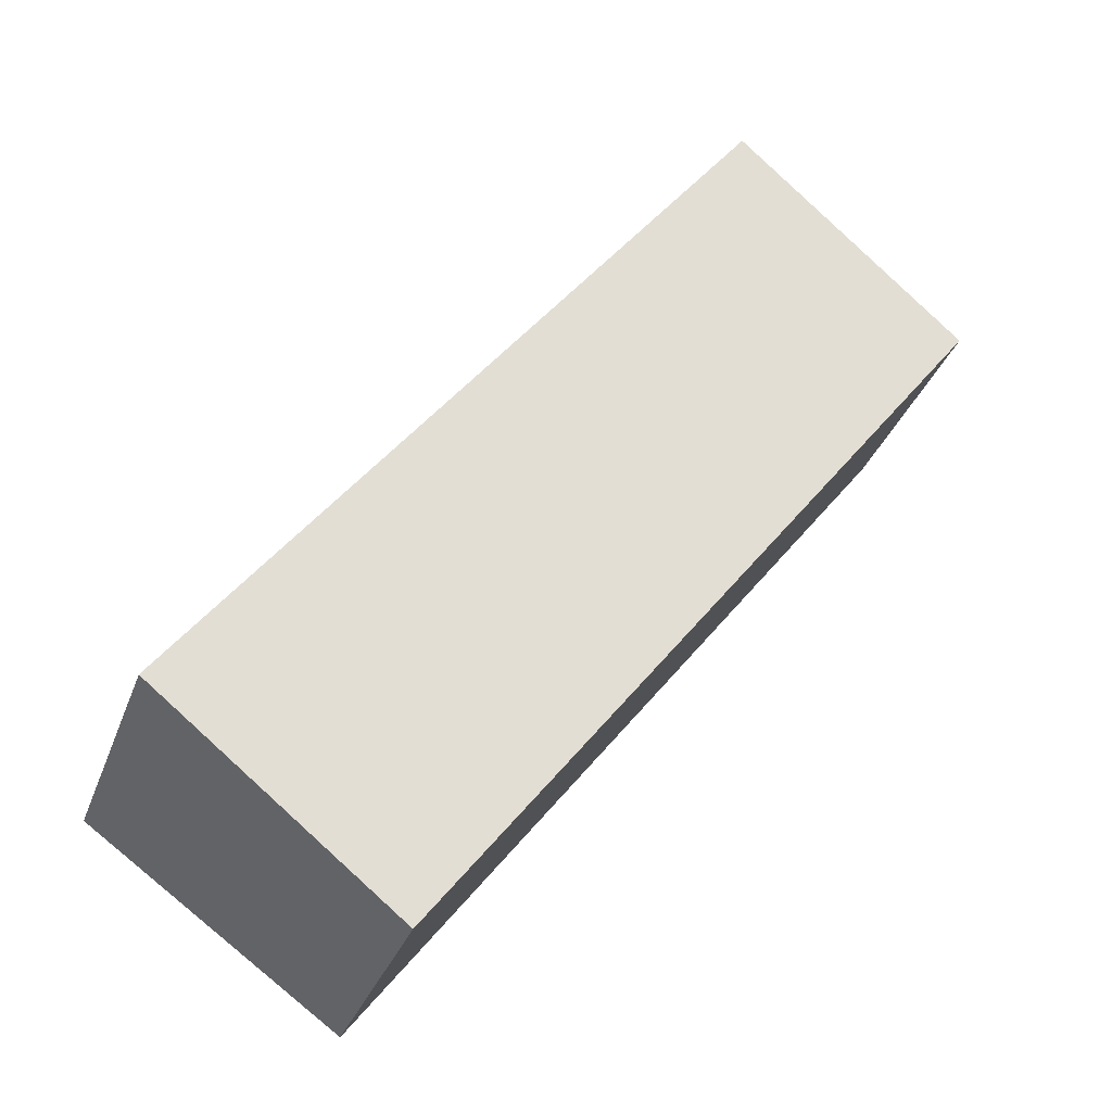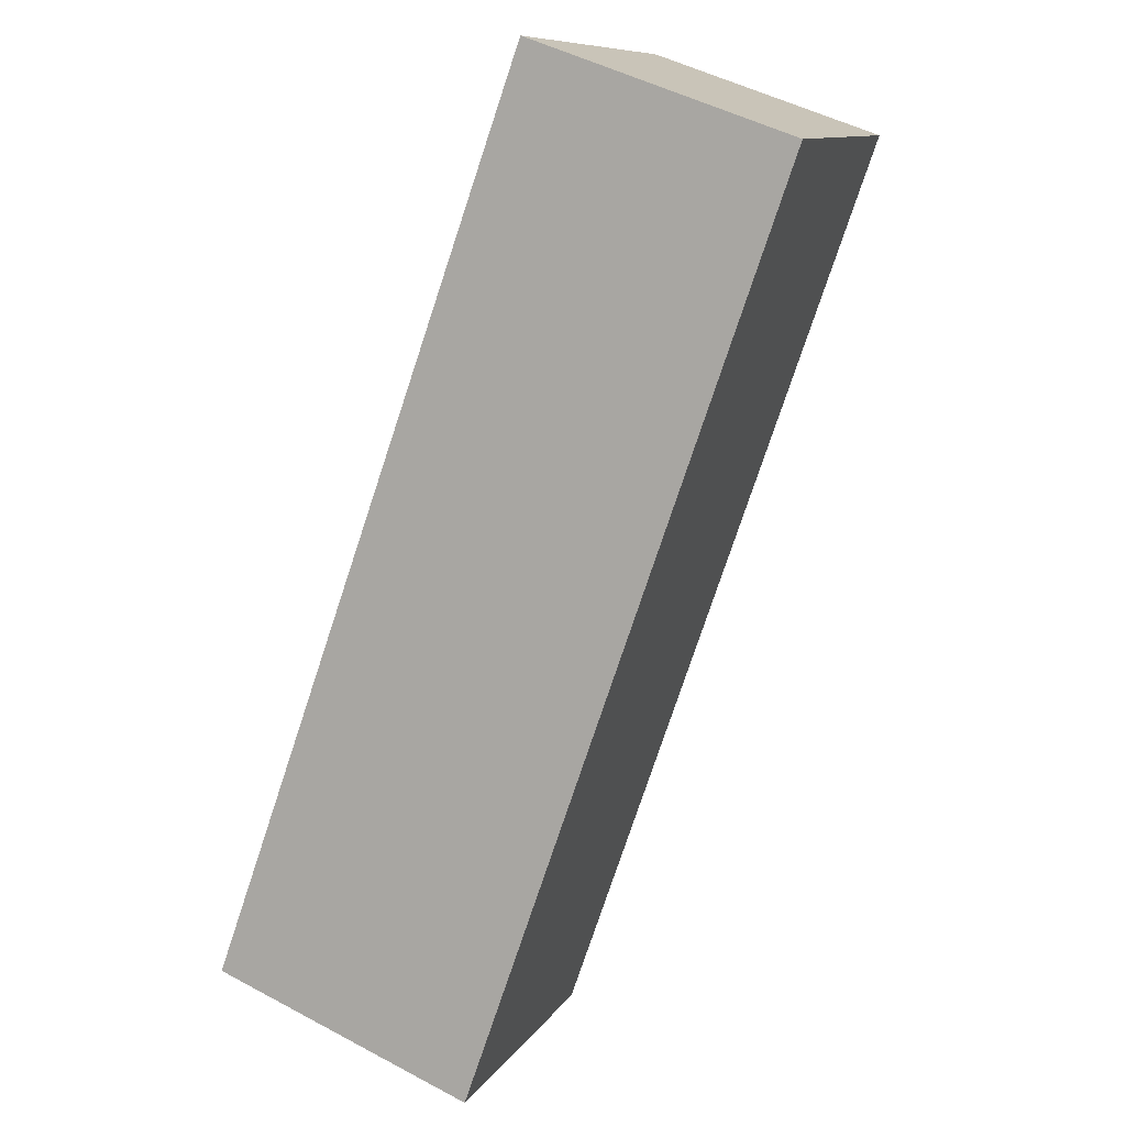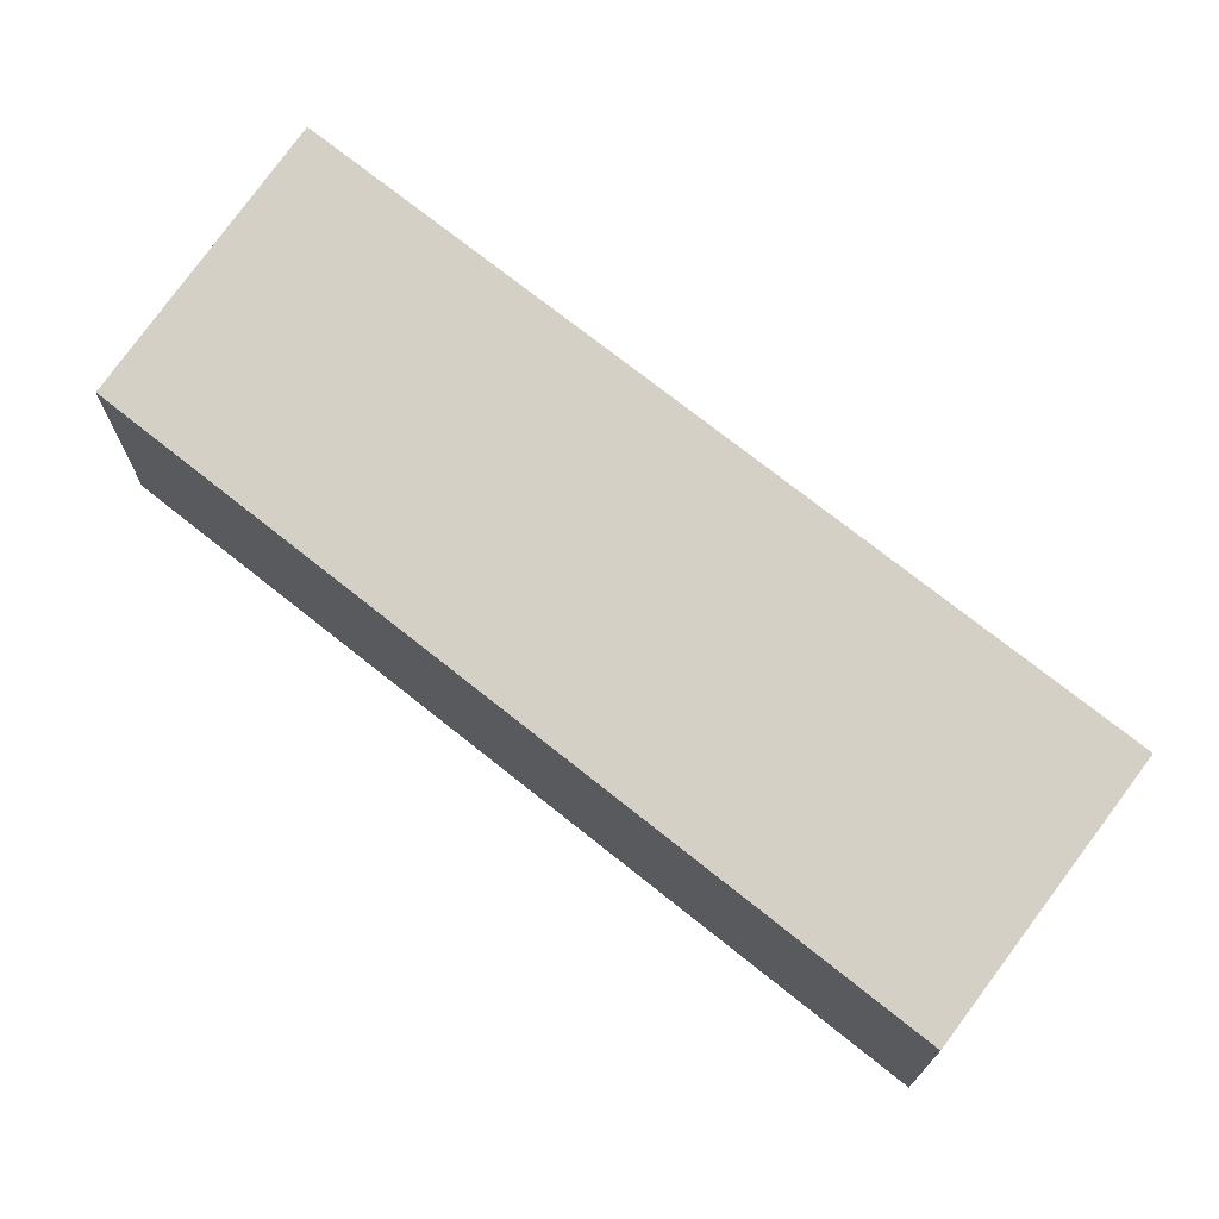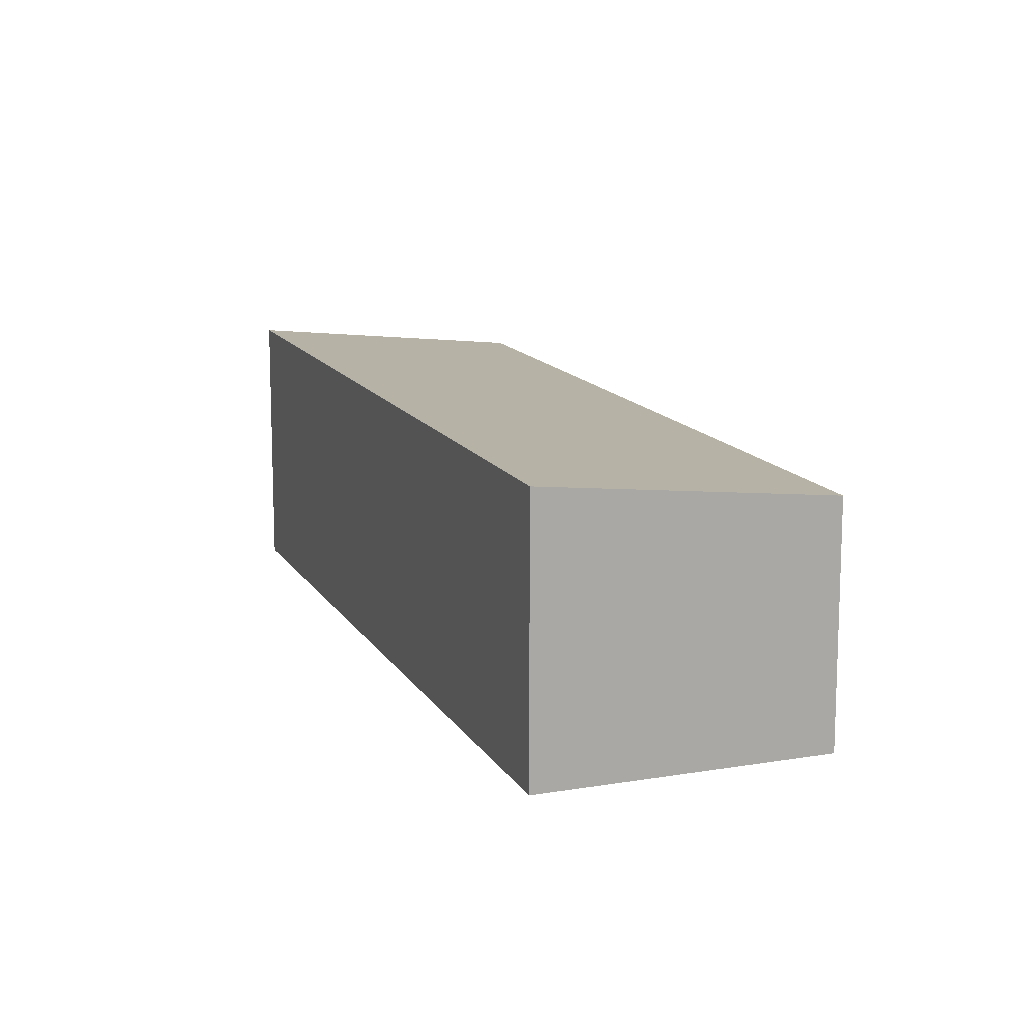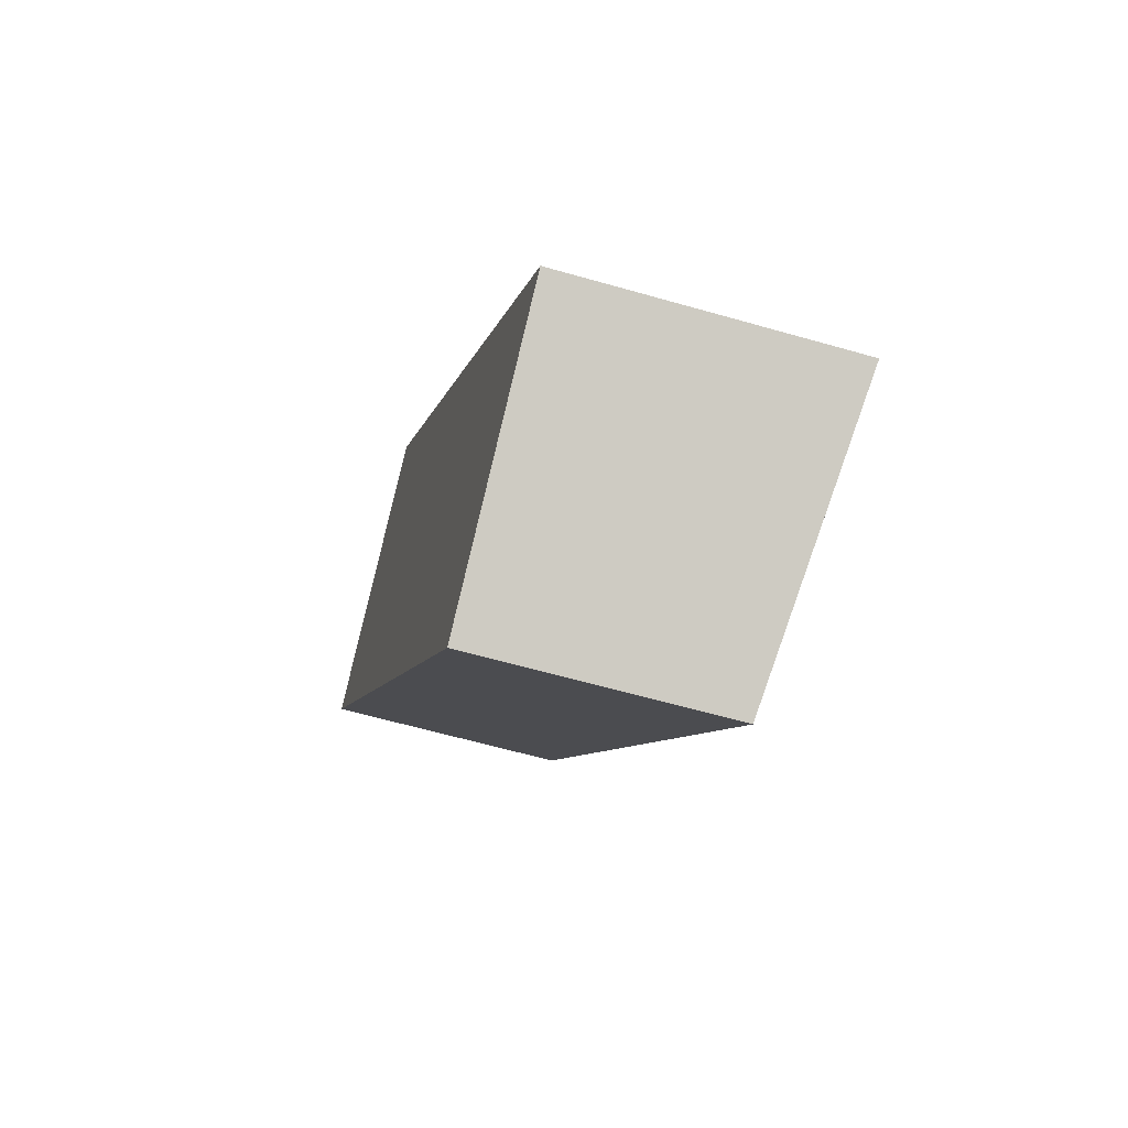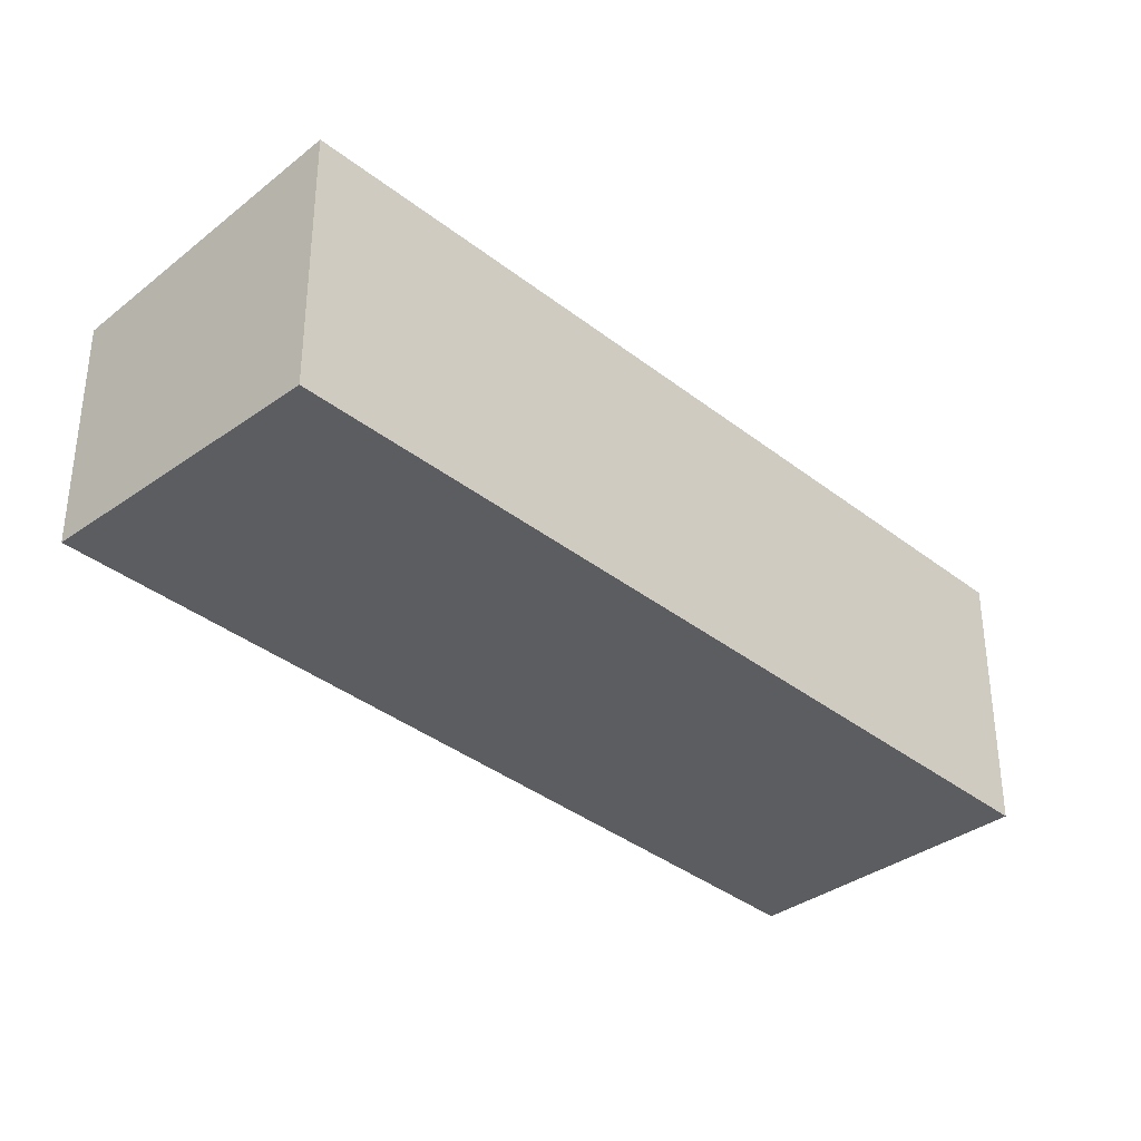
<metadata>
{"format":"obj","ext":"obj","renderer":"f3d","projection":"perspective","resolution":1024,"background":"white","views":[{"elev":-32.8,"azim":161.8,"up":"+Z"},{"elev":47.8,"azim":121.2,"up":"+Z"},{"elev":72.9,"azim":-88.6,"up":"+Y"},{"elev":13.3,"azim":123.1,"up":"+Y"},{"elev":-60.1,"azim":73.5,"up":"+Z"},{"elev":-36.6,"azim":7.4,"up":"+Y"}]}
</metadata>
<code>
v  8.518 6.868e-16 -11.22
v  12.27 4.209 -8.541
v  12.27 5.23e-16 -8.541
v  8.518 3.703 -11.22
v  3.748 4.209 2.676
v  3.748 -1.638e-16 2.676
v  0 0 0
v  7.91e-05 3.703 -0.0001172
g defaultobject
f 1 2 3
f 2 1 4
f 3 5 6
f 5 3 2
f 5 7 6
f 7 5 8
f 8 1 7
f 1 8 4
f 4 5 2
f 5 4 8
f 6 1 3
f 1 6 7

</code>
